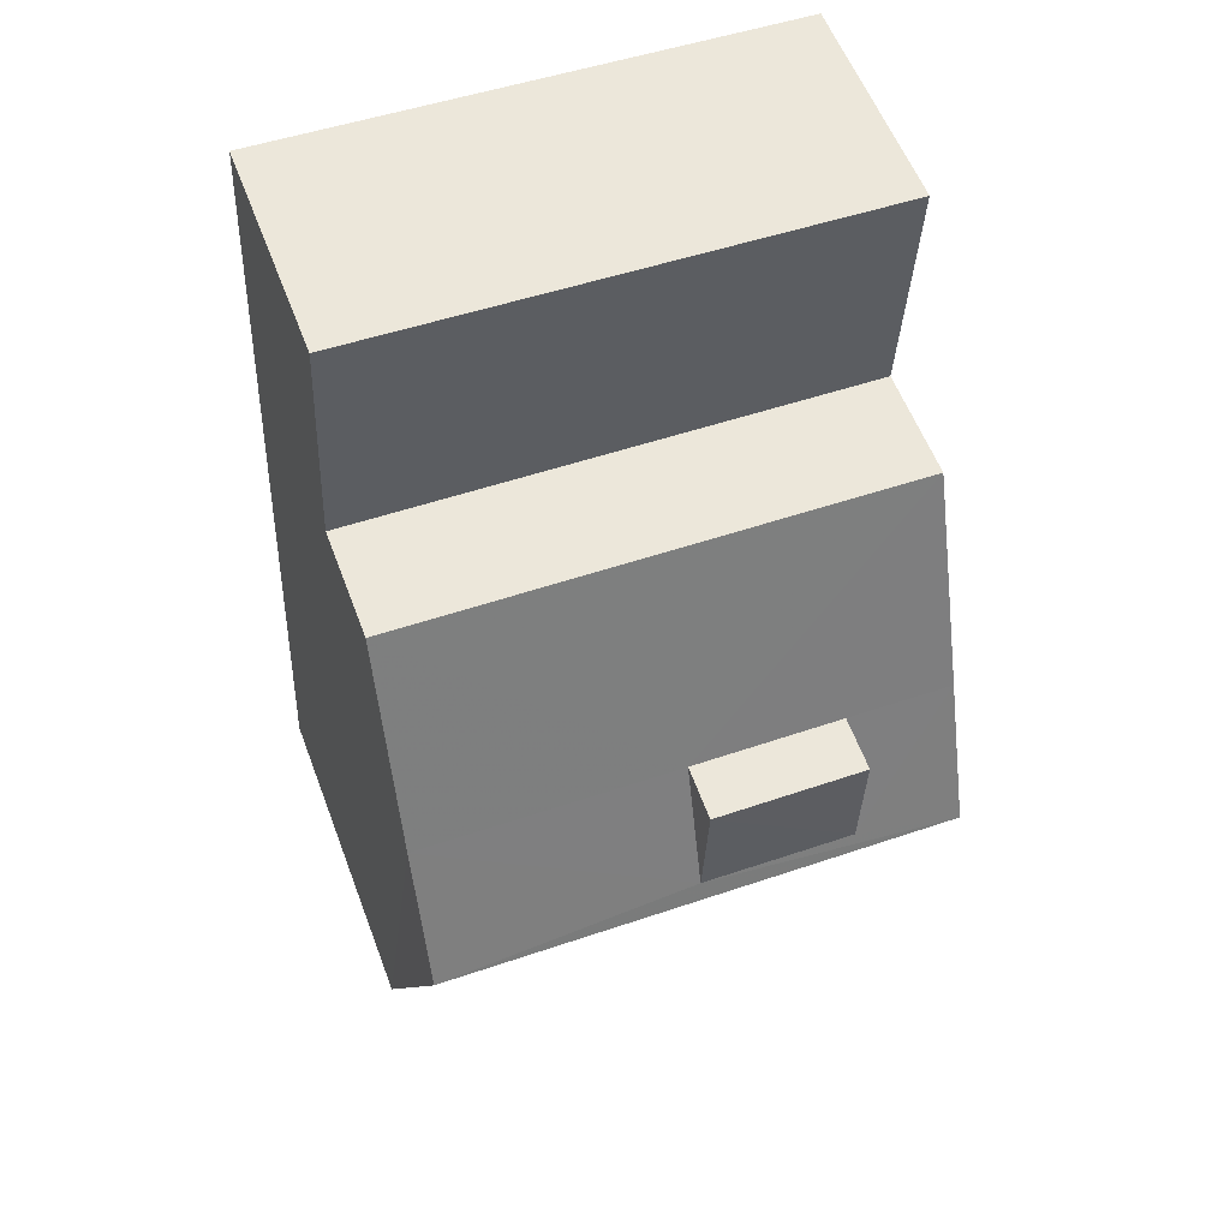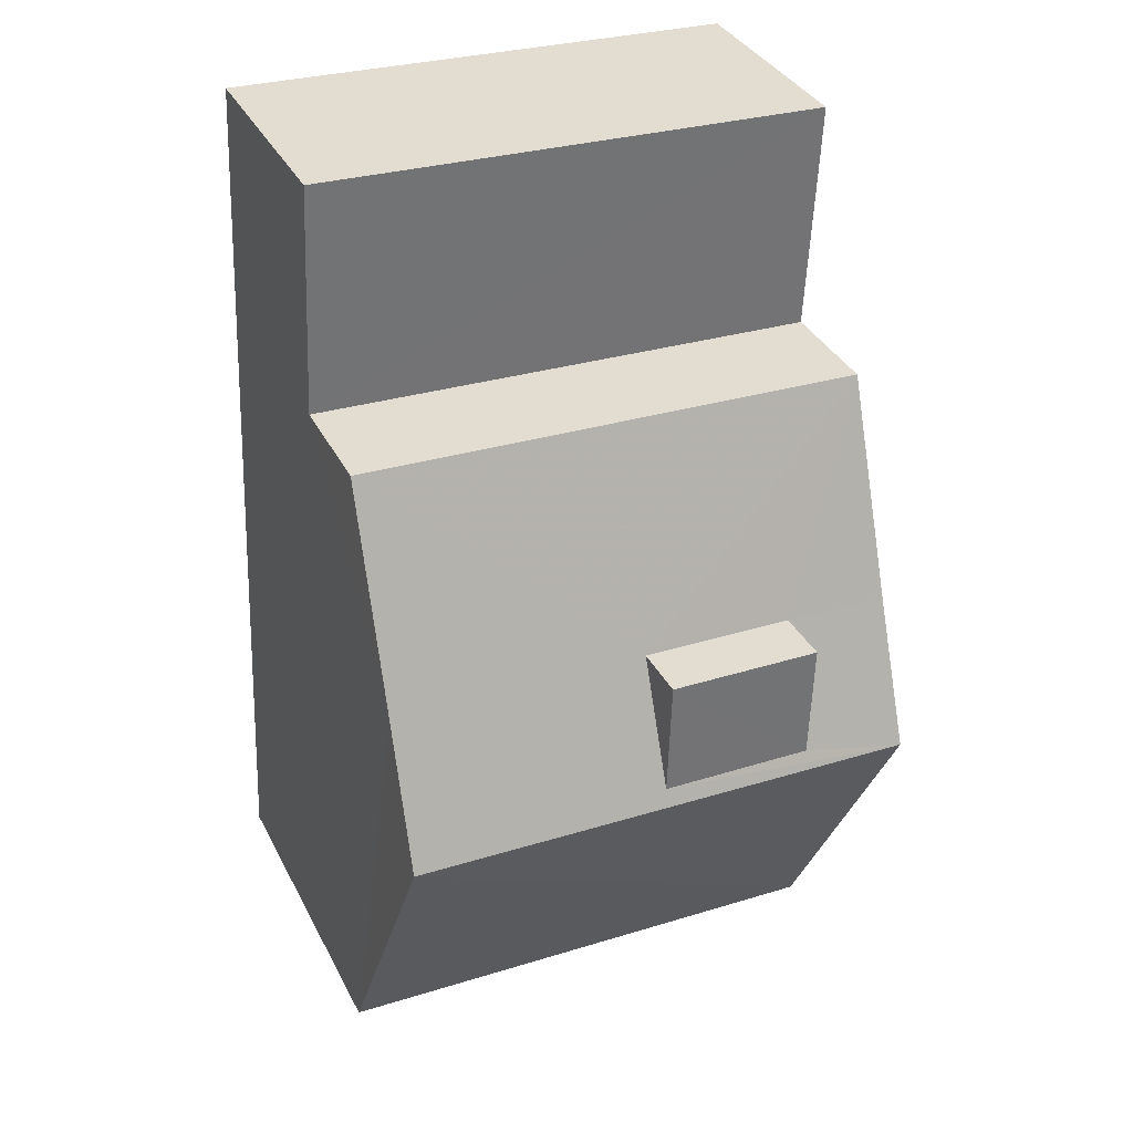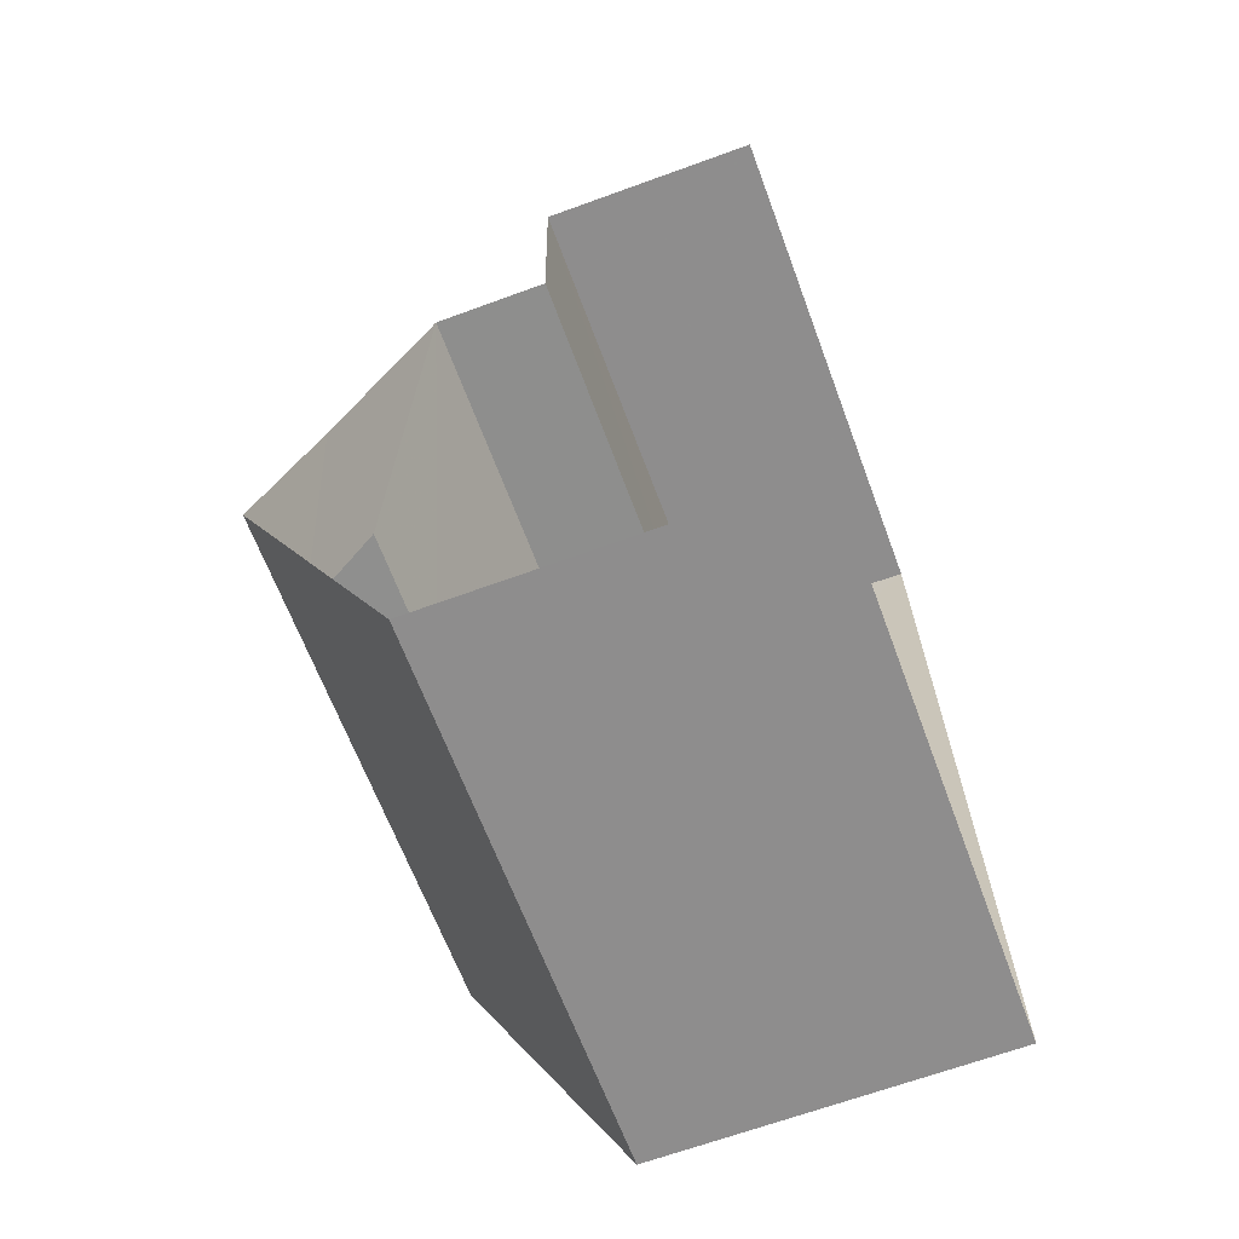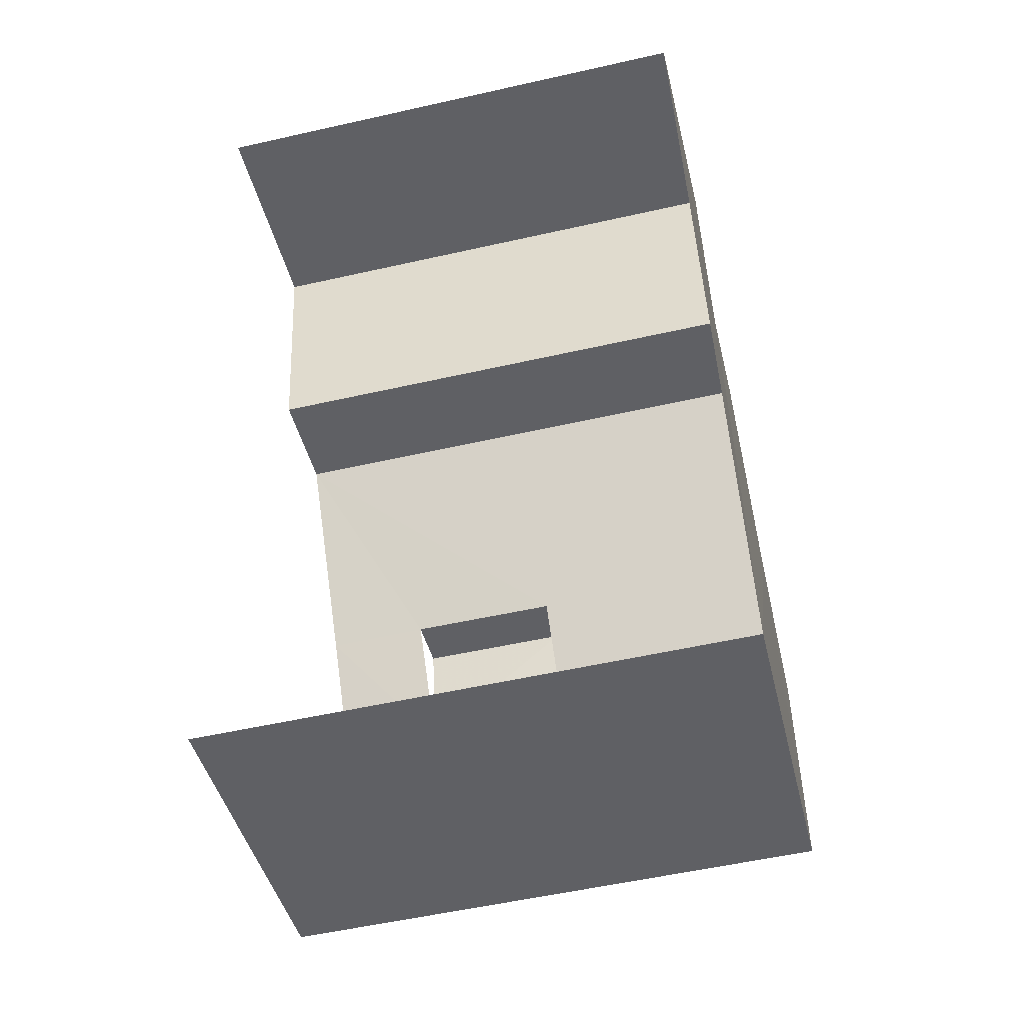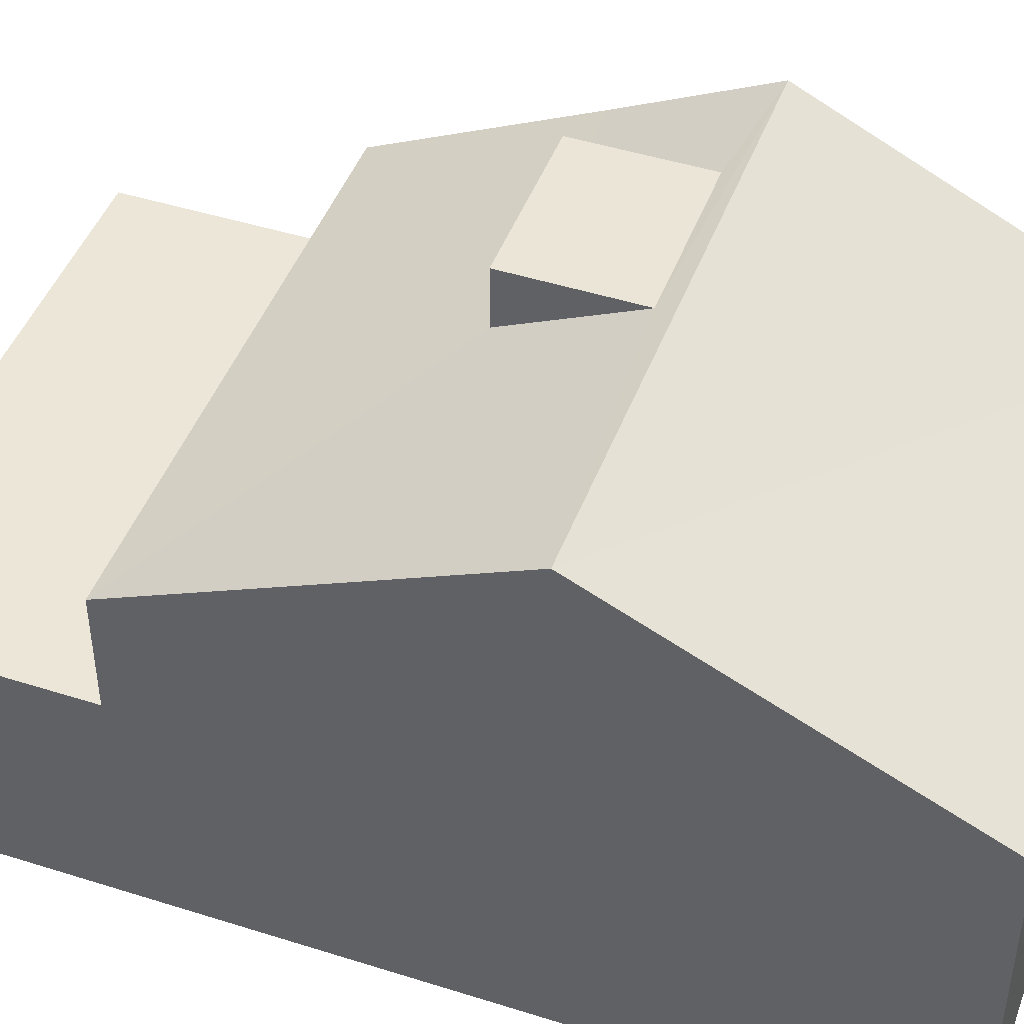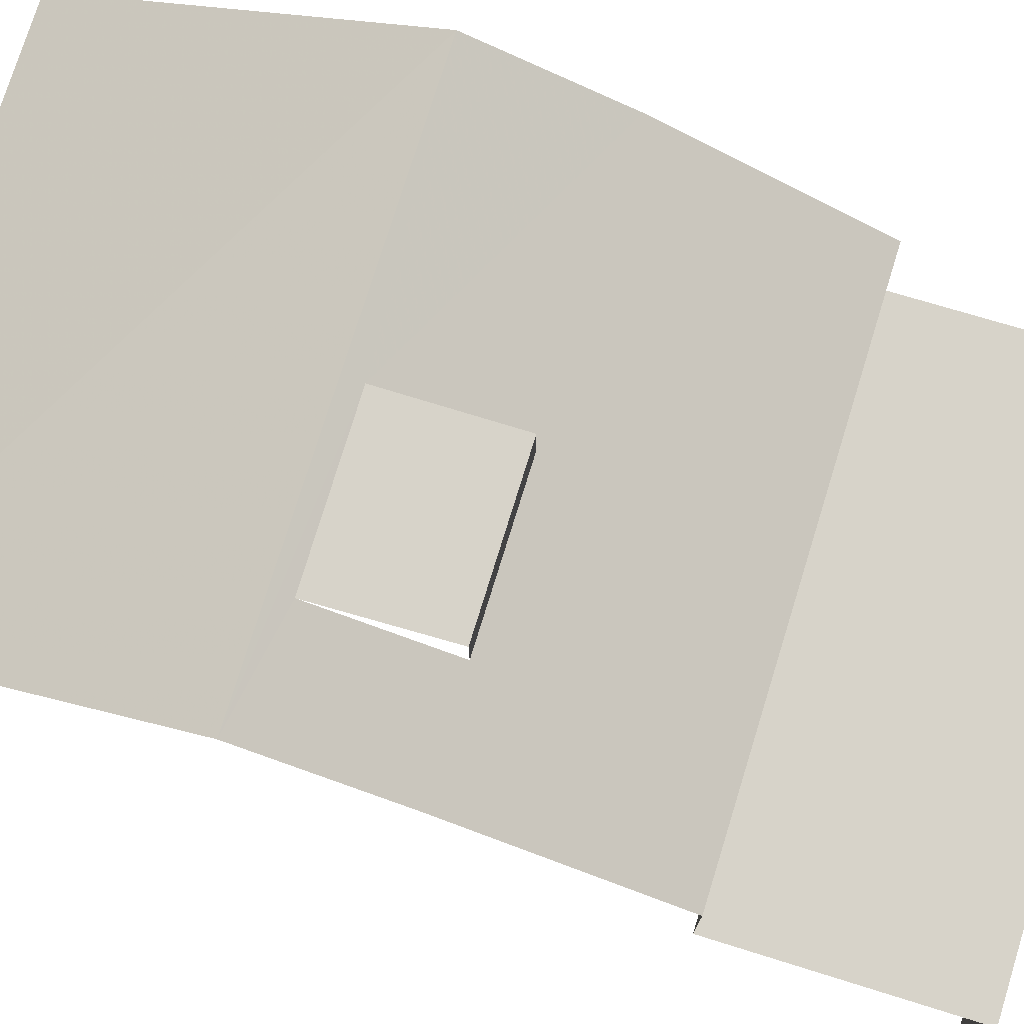
<metadata>
{"format":"obj","ext":"obj","renderer":"f3d","projection":"perspective","resolution":1024,"background":"white","views":[{"elev":57.2,"azim":-20.6,"up":"+Y"},{"elev":35.7,"azim":-24.5,"up":"+Y"},{"elev":-67.1,"azim":110.3,"up":"+Y"},{"elev":-43.8,"azim":-166.9,"up":"+Y"},{"elev":46.1,"azim":-72.6,"up":"+Z"},{"elev":76.1,"azim":104.5,"up":"+Z"}]}
</metadata>
<code>
v -3.737e+05 -1.044e+05 24.66
v -3.737e+05 -1.044e+05 24.66
v -3.737e+05 -1.044e+05 24.66
v -3.737e+05 -1.044e+05 24.66
v -3.737e+05 -1.044e+05 28.73
v -3.737e+05 -1.044e+05 28.73
v -3.737e+05 -1.044e+05 28.73
v -3.737e+05 -1.044e+05 28.73
v -3.737e+05 -1.044e+05 33.54
v -3.737e+05 -1.044e+05 33.69
v -3.737e+05 -1.044e+05 33.69
v -3.737e+05 -1.044e+05 32.51
v -3.737e+05 -1.044e+05 32.51
v -3.737e+05 -1.044e+05 30.79
v -3.737e+05 -1.044e+05 32.51
v -3.737e+05 -1.044e+05 30.79
v -3.737e+05 -1.044e+05 32.51
v -3.737e+05 -1.044e+05 33.54
v -3.737e+05 -1.044e+05 30.79
v -3.737e+05 -1.044e+05 30.79
v -3.737e+05 -1.044e+05 33.54
v -3.737e+05 -1.044e+05 33.54
f 1 2 3
f 4 1 3
f 18 17 21
f 11 19 15
f 19 2 15
f 16 15 8
f 8 2 1
f 8 1 6
f 15 2 8
f 5 6 7
f 5 8 6
f 9 10 11
f 9 12 10
f 13 14 12
f 15 16 17
f 11 15 18
f 13 16 14
f 9 11 18
f 9 13 12
f 13 17 16
f 18 15 17
f 10 19 11
f 10 20 19
f 18 21 22
f 9 18 22
f 7 1 4
f 7 6 1
f 13 22 21
f 17 13 21
f 13 9 22
f 5 14 16
f 8 5 16
f 20 3 2
f 19 20 2
f 20 10 12
f 3 20 12
f 3 5 4
f 12 14 5
f 4 5 7
f 3 12 5

</code>
